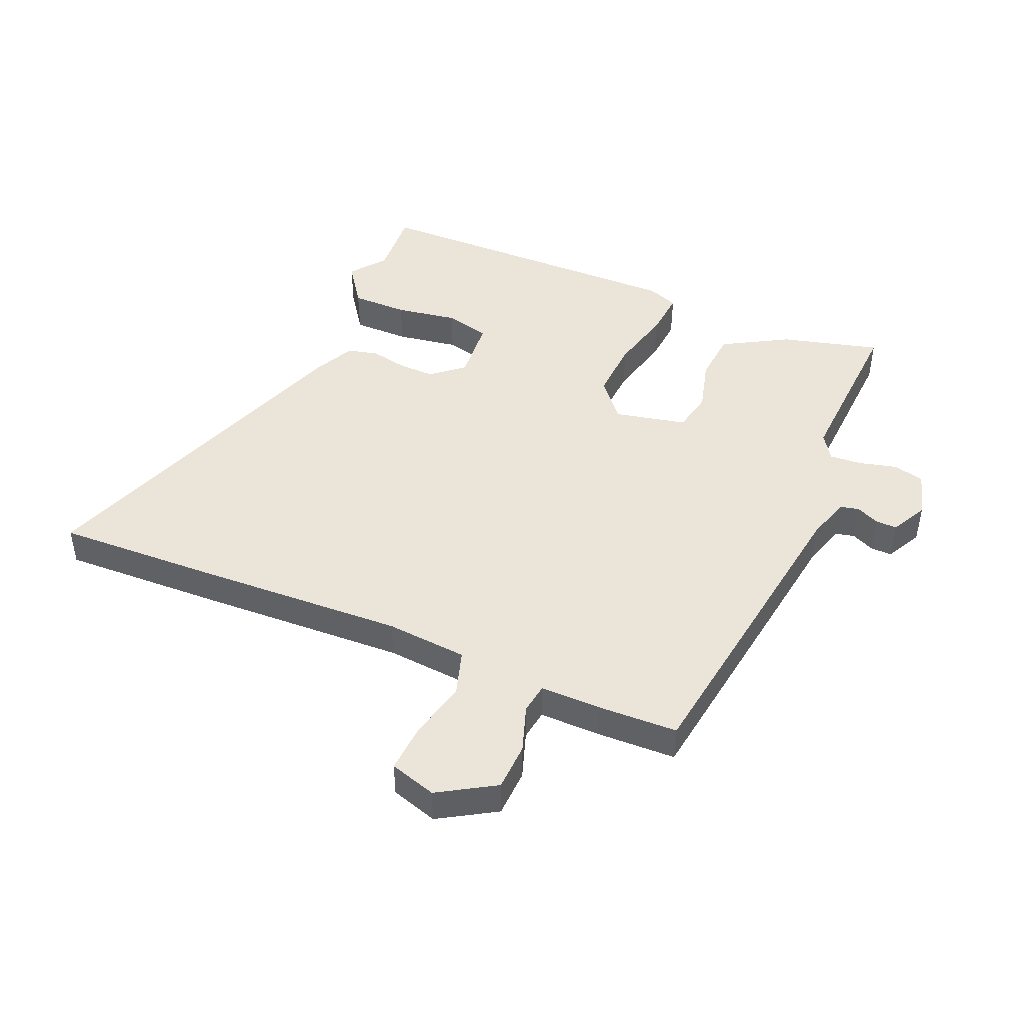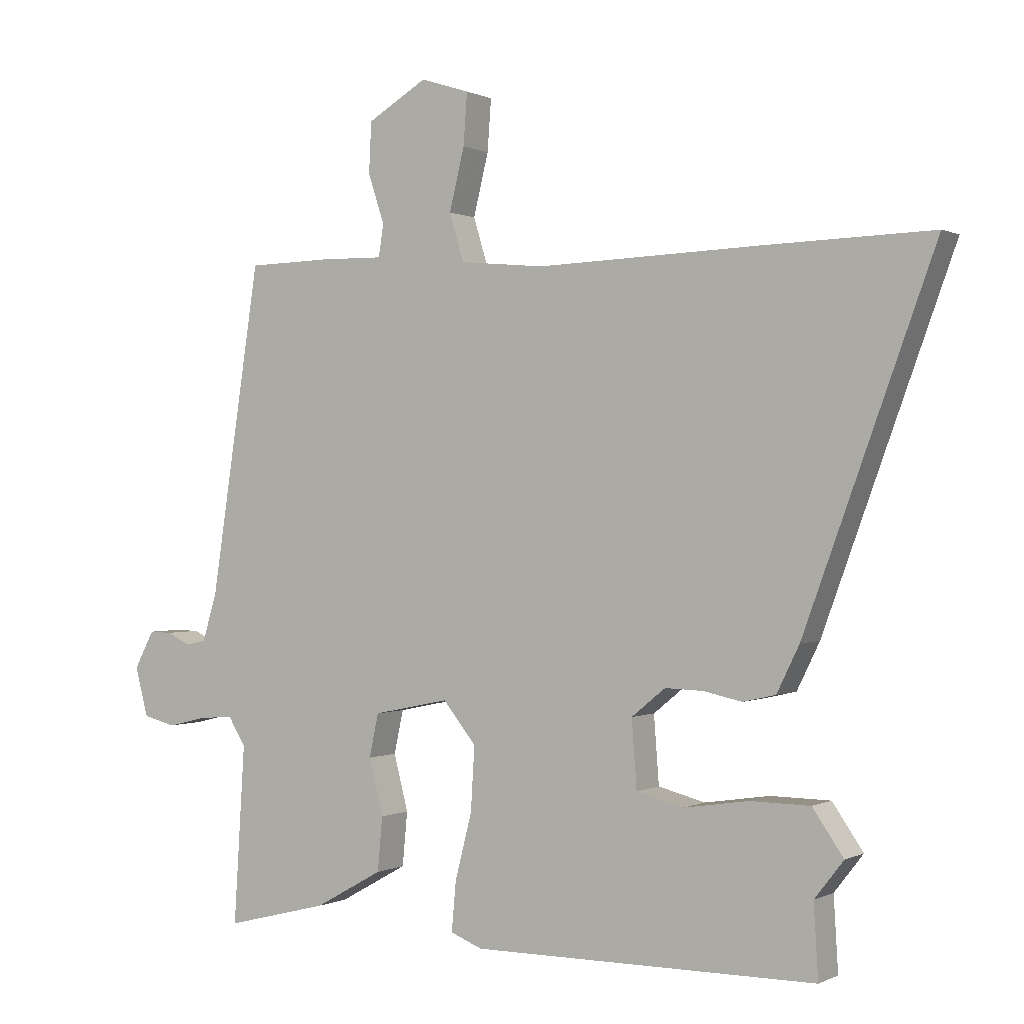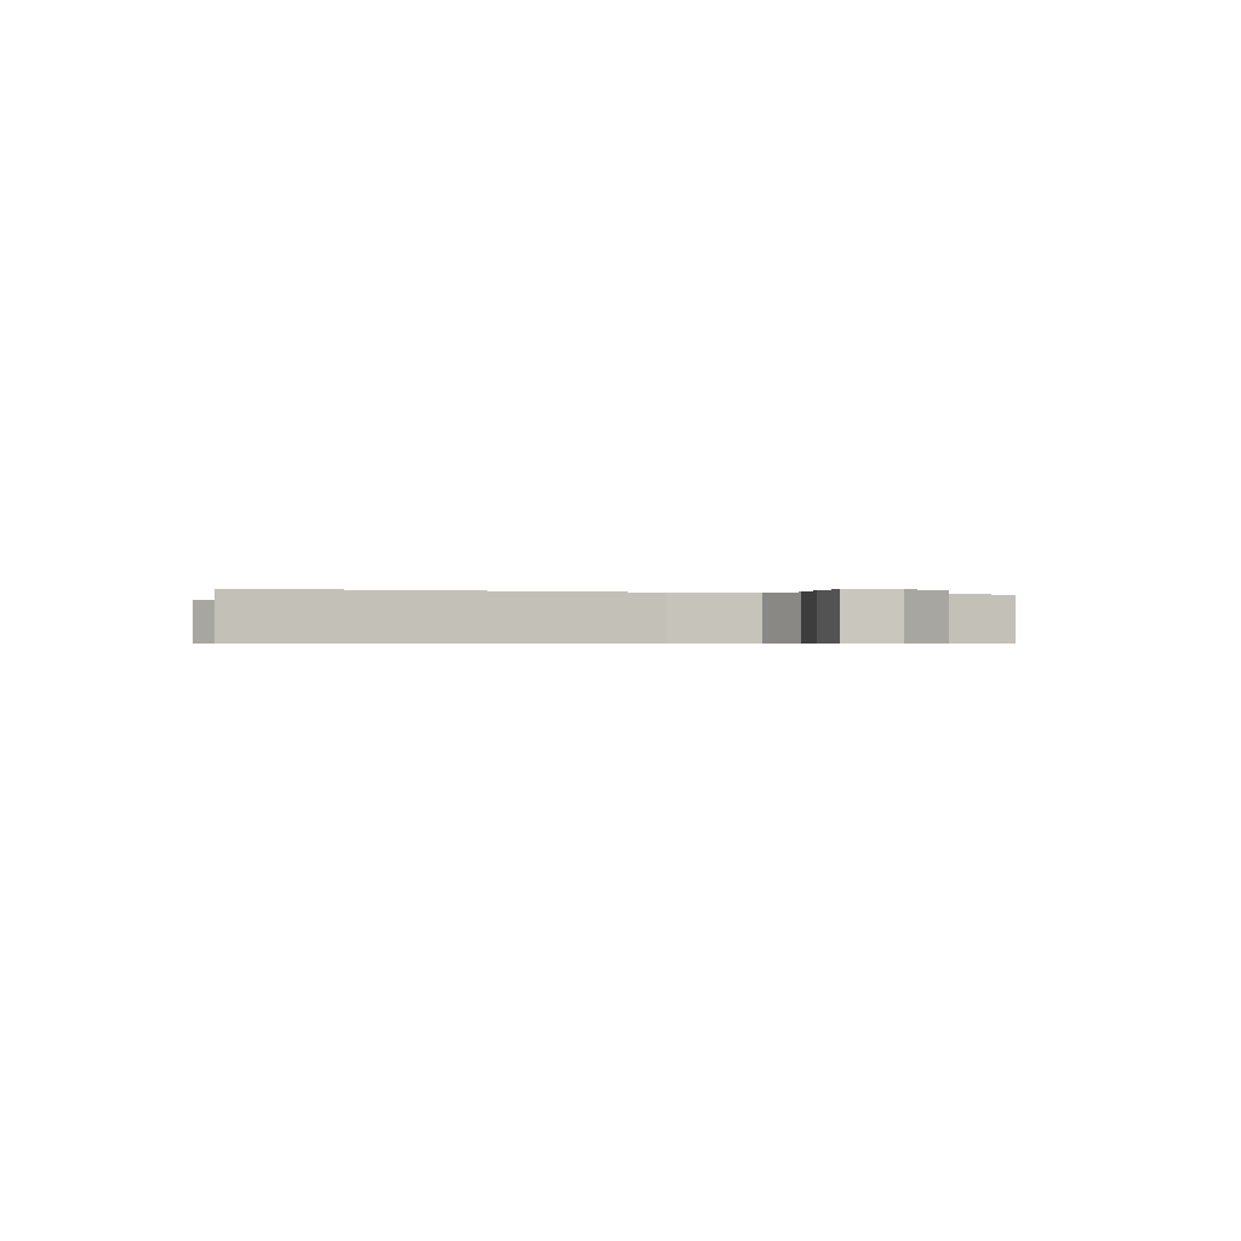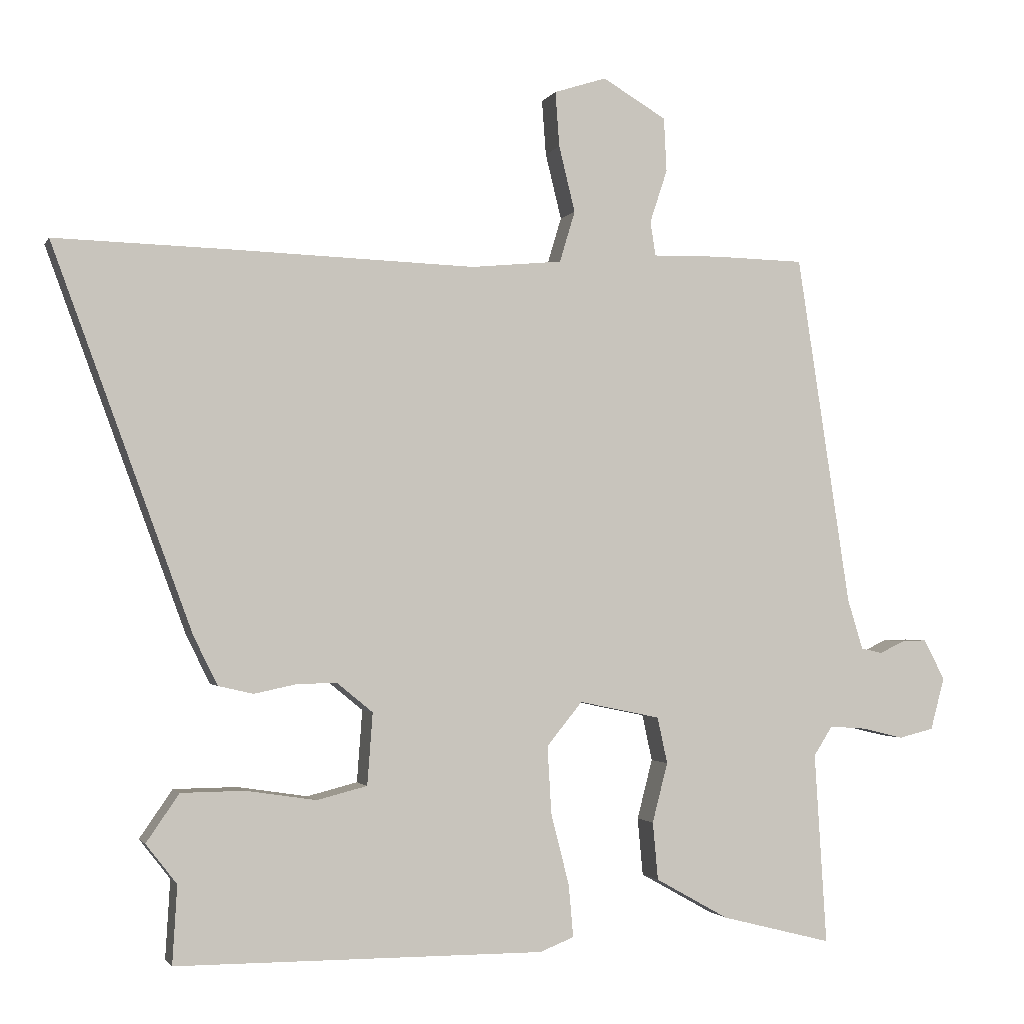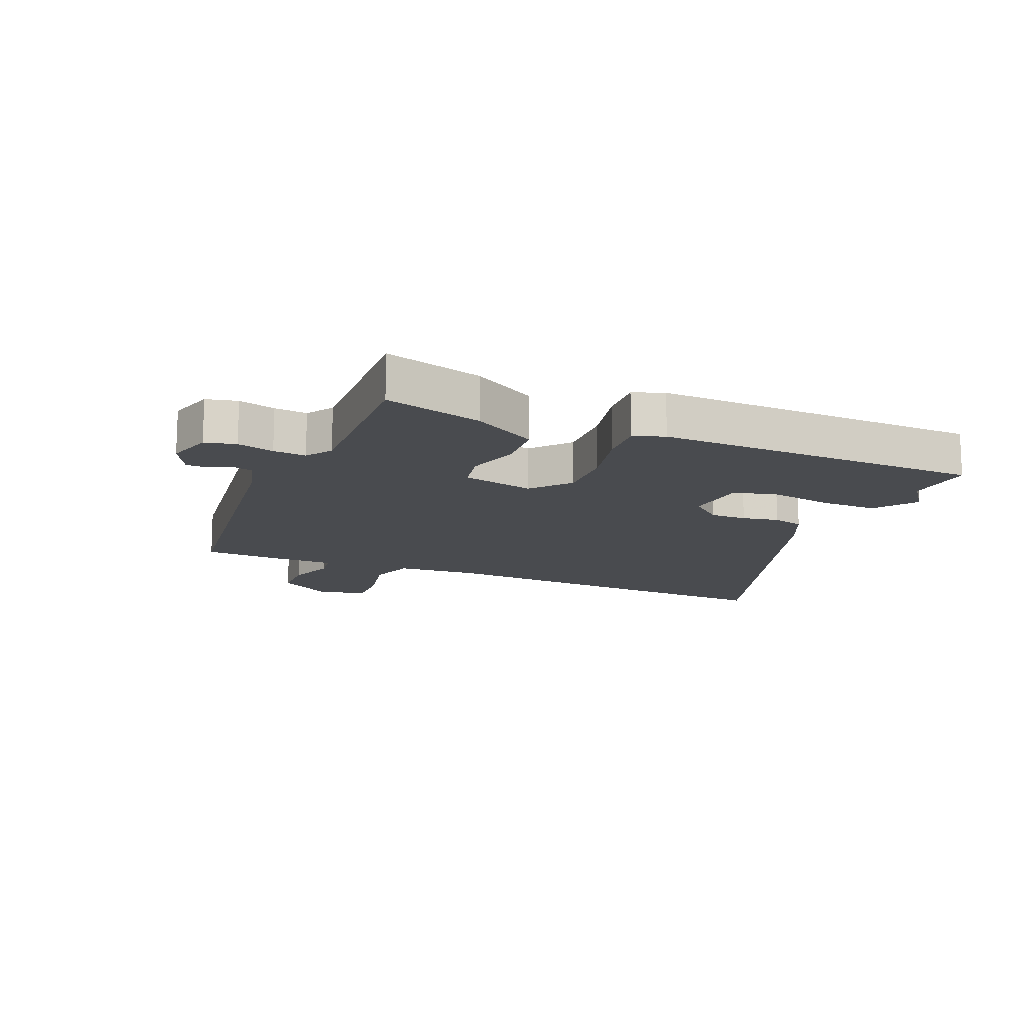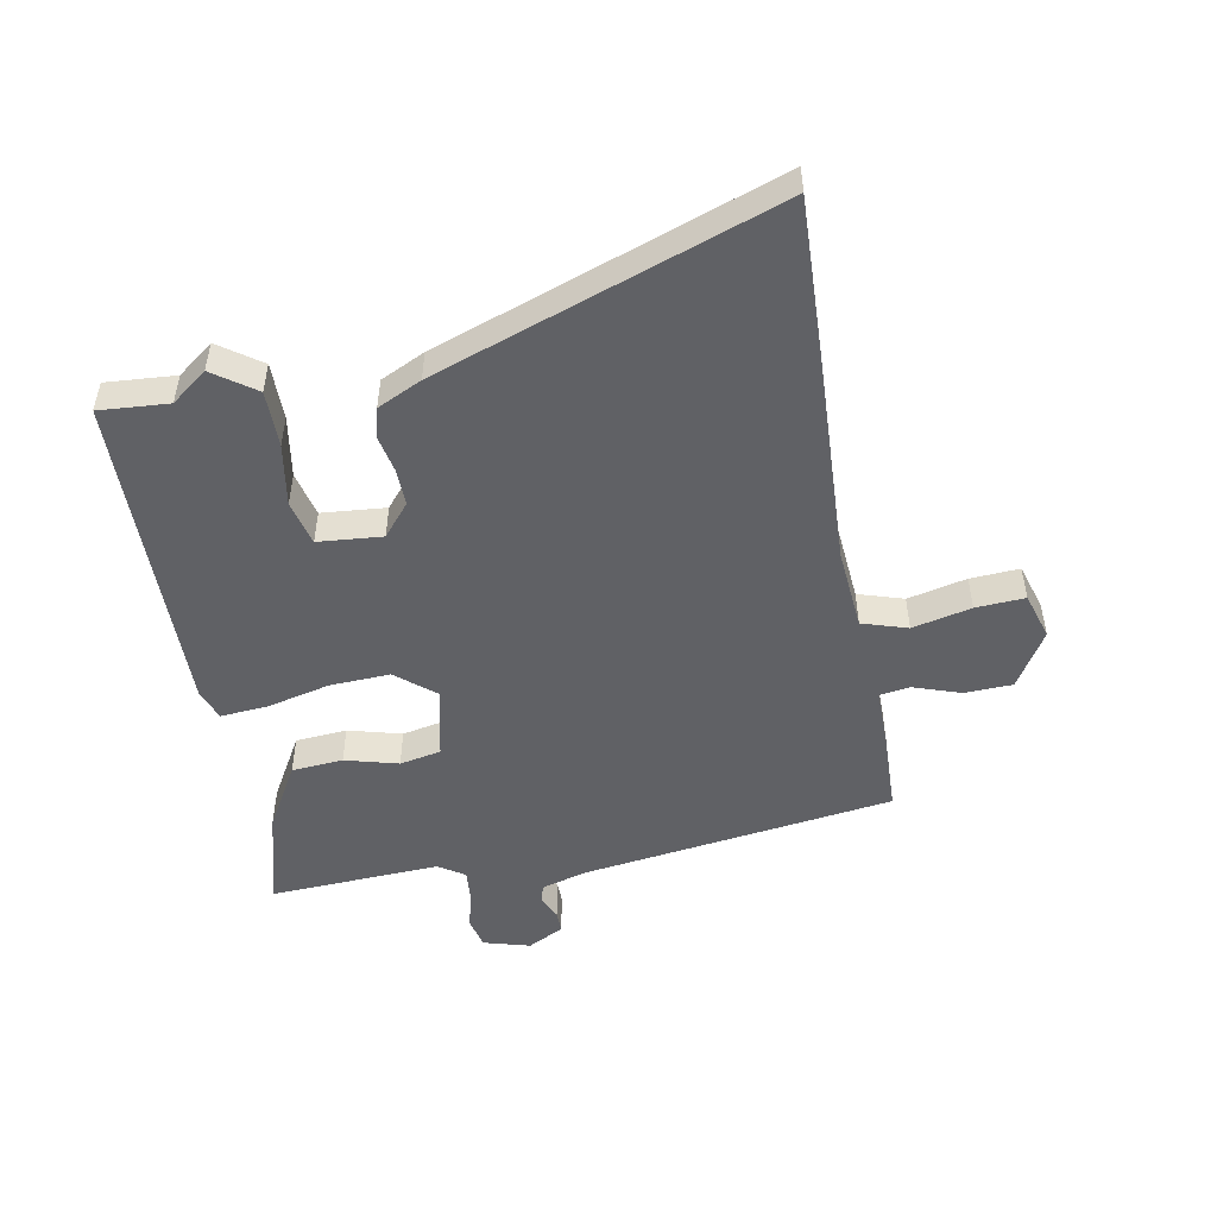
<metadata>
{"format":"obj","ext":"obj","renderer":"f3d","projection":"perspective","resolution":1024,"background":"white","views":[{"elev":45.4,"azim":22.6,"up":"+Y"},{"elev":0.2,"azim":-149.4,"up":"+Z"},{"elev":-0.5,"azim":-20.9,"up":"+Y"},{"elev":-1.8,"azim":-16.1,"up":"+Z"},{"elev":-14.1,"azim":155.9,"up":"+Y"},{"elev":-50.0,"azim":-80.2,"up":"+Y"}]}
</metadata>
<code>
v 0.464 0.07 0.513
v 0.544 0.07 -0.01
v 0.567 0.07 -0.085
v 0.599 0.07 -0.092
v 0.637 0.07 -0.074
v 0.673 0.07 -0.073
v 0.705 0.07 -0.133
v 0.684 0.07 -0.211
v 0.632 0.07 -0.224
v 0.57 0.07 -0.209
v 0.515 0.07 -0.205
v 0.487 0.07 -0.249
v 0.505 0.07 -0.534
v 0.34 0.07 -0.492
v 0.231 0.07 -0.431
v 0.223 0.07 -0.345
v 0.246 0.07 -0.256
v 0.231 0.07 -0.187
v 0.11 0.07 -0.162
v 0.057 0.07 -0.227
v 0.063 0.07 -0.328
v 0.09 0.07 -0.434
v 0.097 0.07 -0.512
v 0.046 0.07 -0.532
v -0.502 0.07 -0.53
v -0.495 0.07 -0.414
v -0.541 0.07 -0.355
v -0.492 0.07 -0.284
v -0.397 0.07 -0.283
v -0.293 0.07 -0.299
v -0.218 0.07 -0.28
v -0.21 0.07 -0.173
v -0.264 0.07 -0.129
v -0.325 0.07 -0.131
v -0.386 0.07 -0.144
v -0.438 0.07 -0.132
v -0.474 0.07 -0.059
v -0.681 0.07 0.505
v -0.415 0.07 0.498
v -0.059 0.07 0.486
v 0.077 0.07 0.499
v 0.1 0.07 0.575
v 0.076 0.07 0.673
v 0.07 0.07 0.755
v 0.148 0.07 0.78
v 0.243 0.07 0.724
v 0.247 0.07 0.644
v 0.221 0.07 0.565
v 0.229 0.07 0.514
v 0.33 0.07 0.516
v 0.464 0 0.513
v 0.544 0 -0.01
v 0.567 0 -0.085
v 0.599 0 -0.092
v 0.637 0 -0.074
v 0.673 0 -0.073
v 0.705 0 -0.133
v 0.684 0 -0.211
v 0.632 0 -0.224
v 0.57 0 -0.209
v 0.515 0 -0.205
v 0.487 0 -0.249
v 0.505 0 -0.534
v 0.34 0 -0.492
v 0.231 0 -0.431
v 0.223 0 -0.345
v 0.246 0 -0.256
v 0.231 0 -0.187
v 0.11 0 -0.162
v 0.057 0 -0.227
v 0.063 0 -0.328
v 0.09 0 -0.434
v 0.097 0 -0.512
v 0.046 0 -0.532
v -0.502 0 -0.53
v -0.495 0 -0.414
v -0.541 0 -0.355
v -0.492 0 -0.284
v -0.397 0 -0.283
v -0.293 0 -0.299
v -0.218 0 -0.28
v -0.21 0 -0.173
v -0.264 0 -0.129
v -0.325 0 -0.131
v -0.386 0 -0.144
v -0.438 0 -0.132
v -0.474 0 -0.059
v -0.681 0 0.505
v -0.415 0 0.498
v -0.059 0 0.486
v 0.077 0 0.499
v 0.1 0 0.575
v 0.076 0 0.673
v 0.07 0 0.755
v 0.148 0 0.78
v 0.243 0 0.724
v 0.247 0 0.644
v 0.221 0 0.565
v 0.229 0 0.514
v 0.33 0 0.516
f 49 50 1 2
f 45 46 47 48
f 45 48 49
f 42 43 44 45
f 42 45 49
f 41 42 49 2
f 37 38 39 40
f 34 35 36 37
f 33 34 37 40
f 32 33 40 41
f 27 28 29 30
f 26 27 30
f 26 30 31
f 25 26 31
f 24 25 31
f 21 22 23 24
f 20 21 24 31
f 19 20 31 32
f 14 15 16 17
f 12 13 14 17
f 11 12 17 18
f 7 8 9 10
f 7 10 11
f 4 5 6 7
f 3 4 7 11
f 19 32 41 2
f 11 18 19
f 2 3 11 19
f 52 51 100 99
f 98 97 96 95
f 99 98 95
f 95 94 93 92
f 99 95 92
f 52 99 92 91
f 90 89 88 87
f 87 86 85 84
f 90 87 84 83
f 91 90 83 82
f 80 79 78 77
f 80 77 76
f 81 80 76
f 81 76 75
f 81 75 74
f 74 73 72 71
f 81 74 71 70
f 82 81 70 69
f 67 66 65 64
f 67 64 63 62
f 68 67 62 61
f 60 59 58 57
f 61 60 57
f 57 56 55 54
f 61 57 54 53
f 52 91 82 69
f 69 68 61
f 69 61 53 52
f 1 51 52 2
f 2 52 53 3
f 3 53 54 4
f 4 54 55 5
f 5 55 56 6
f 6 56 57 7
f 7 57 58 8
f 8 58 59 9
f 9 59 60 10
f 10 60 61 11
f 11 61 62 12
f 12 62 63 13
f 13 63 64 14
f 14 64 65 15
f 15 65 66 16
f 16 66 67 17
f 17 67 68 18
f 18 68 69 19
f 19 69 70 20
f 20 70 71 21
f 21 71 72 22
f 22 72 73 23
f 23 73 74 24
f 24 74 75 25
f 25 75 76 26
f 26 76 77 27
f 27 77 78 28
f 28 78 79 29
f 29 79 80 30
f 30 80 81 31
f 31 81 82 32
f 32 82 83 33
f 33 83 84 34
f 34 84 85 35
f 35 85 86 36
f 36 86 87 37
f 37 87 88 38
f 38 88 89 39
f 39 89 90 40
f 40 90 91 41
f 41 91 92 42
f 42 92 93 43
f 43 93 94 44
f 44 94 95 45
f 45 95 96 46
f 46 96 97 47
f 47 97 98 48
f 48 98 99 49
f 49 99 100 50
f 50 100 51 1

</code>
